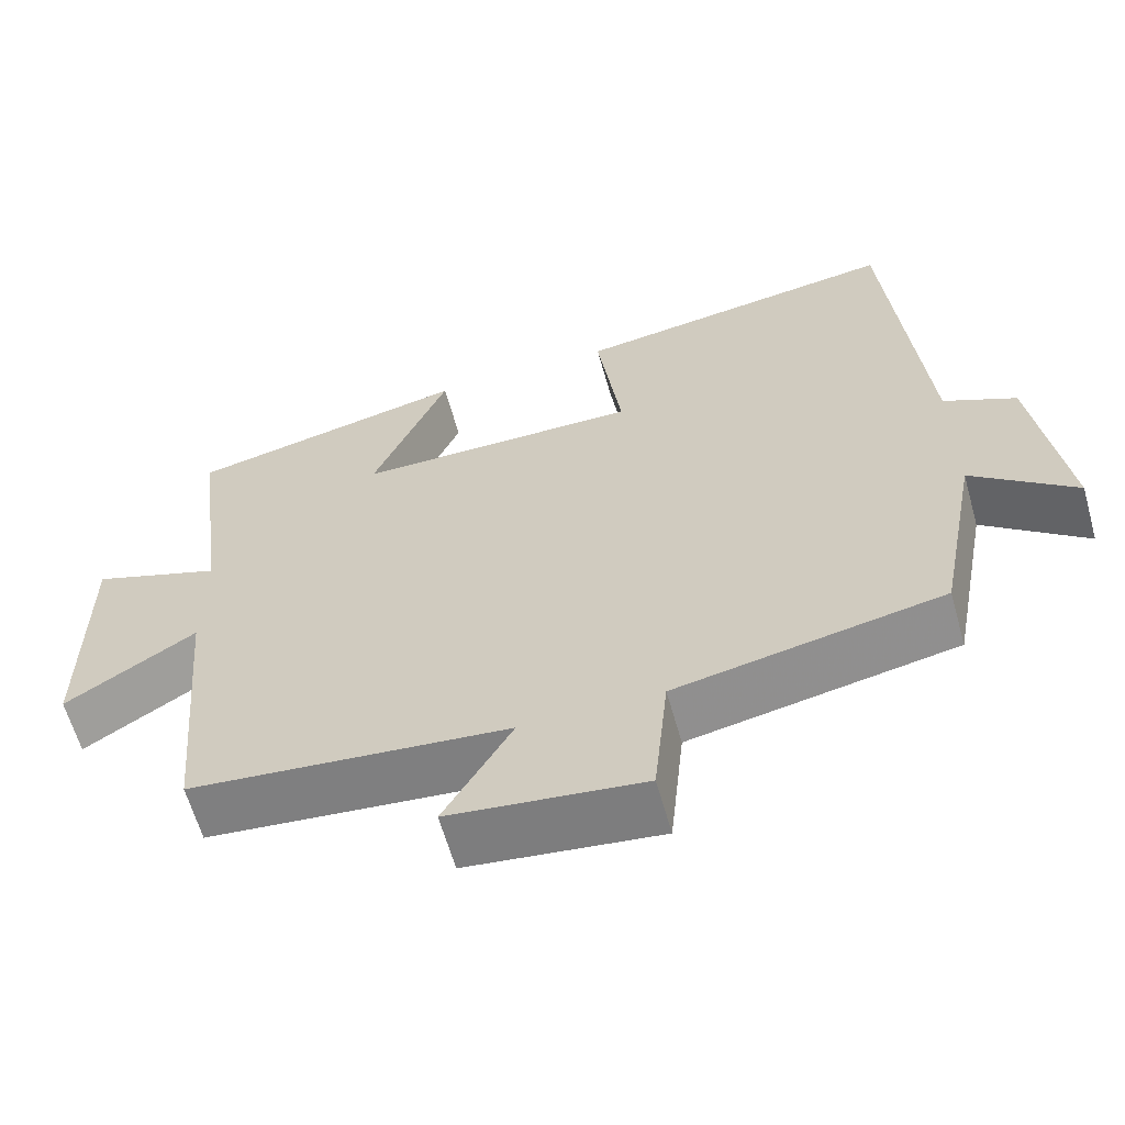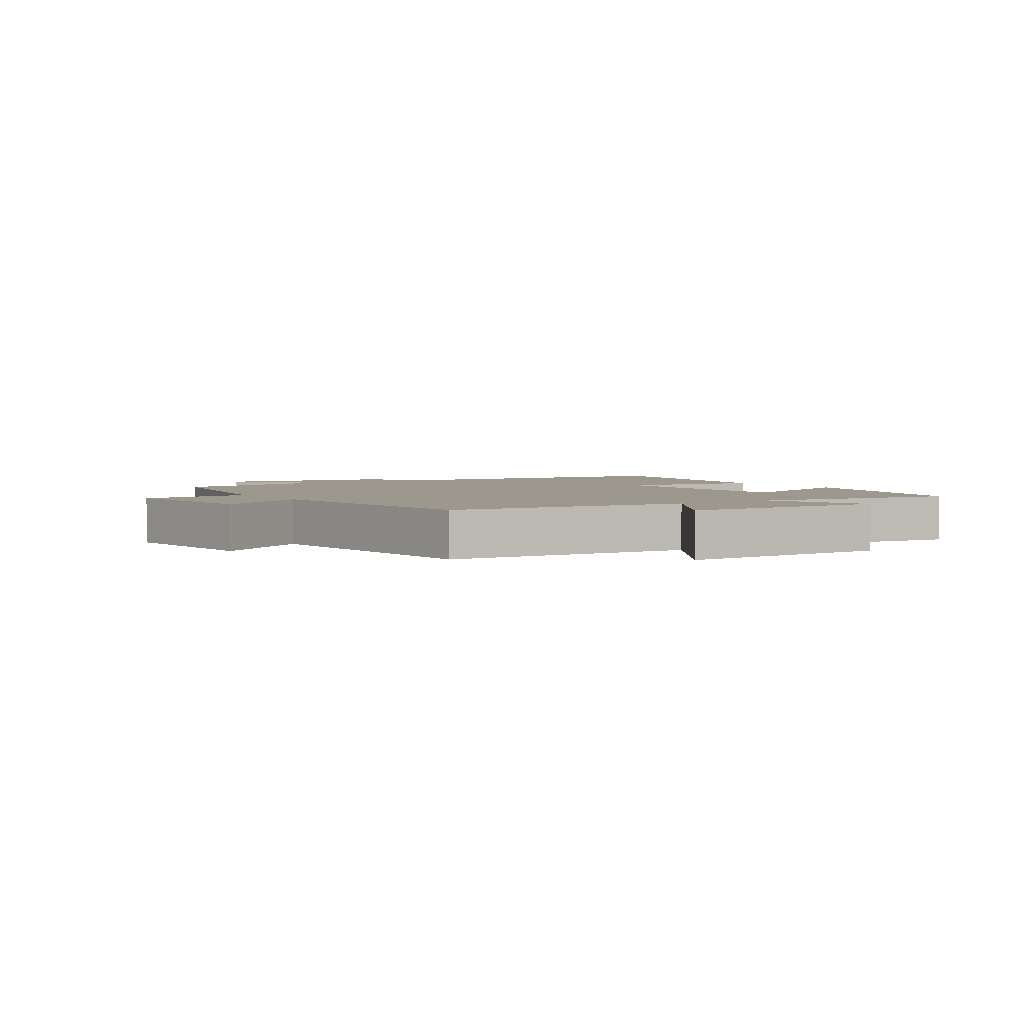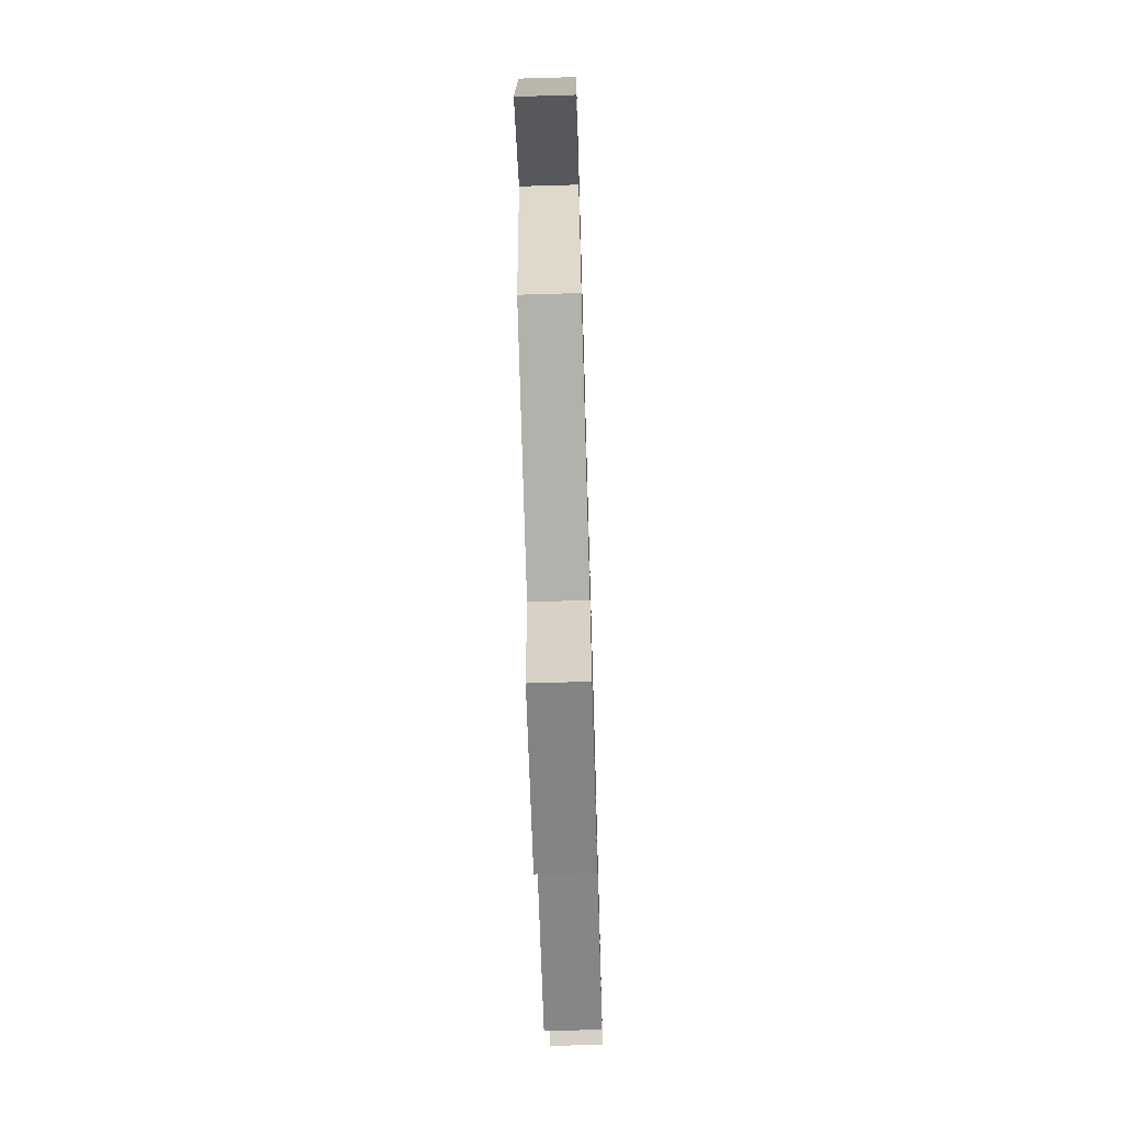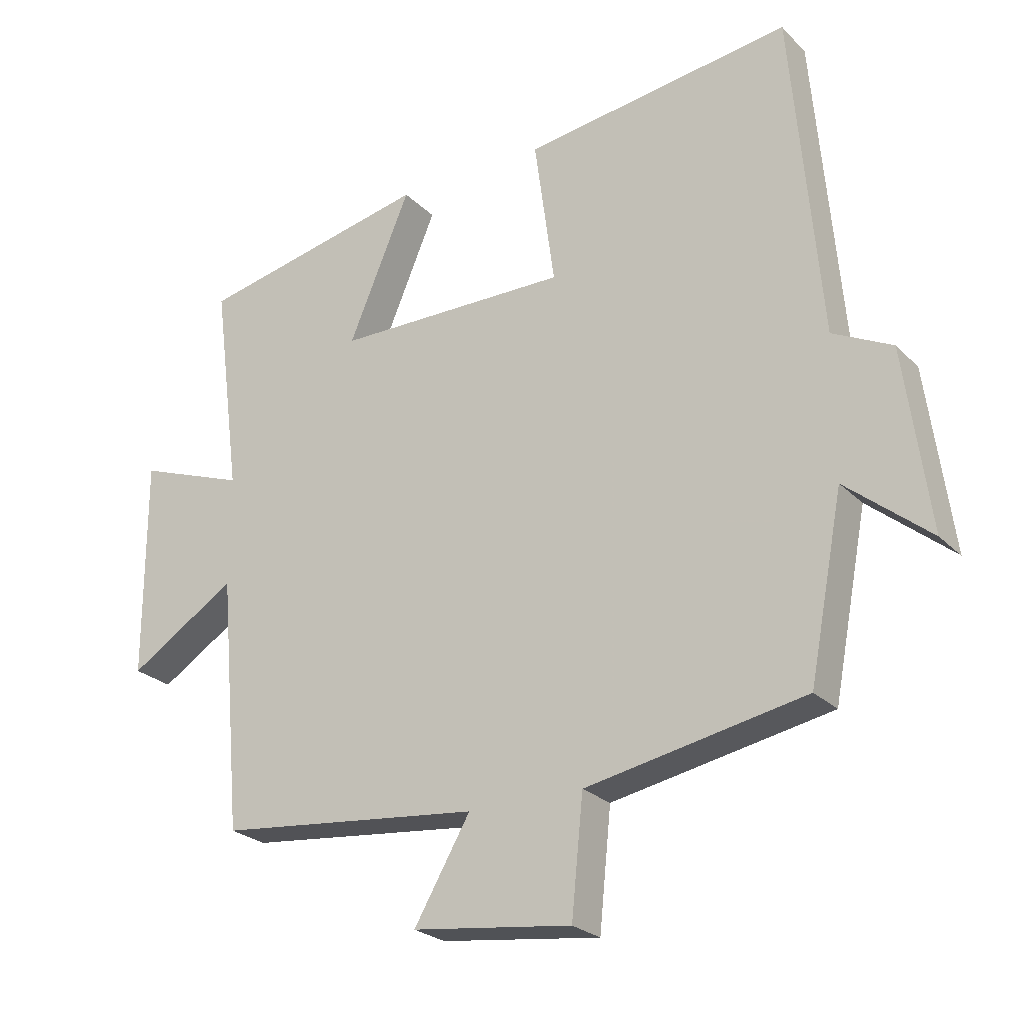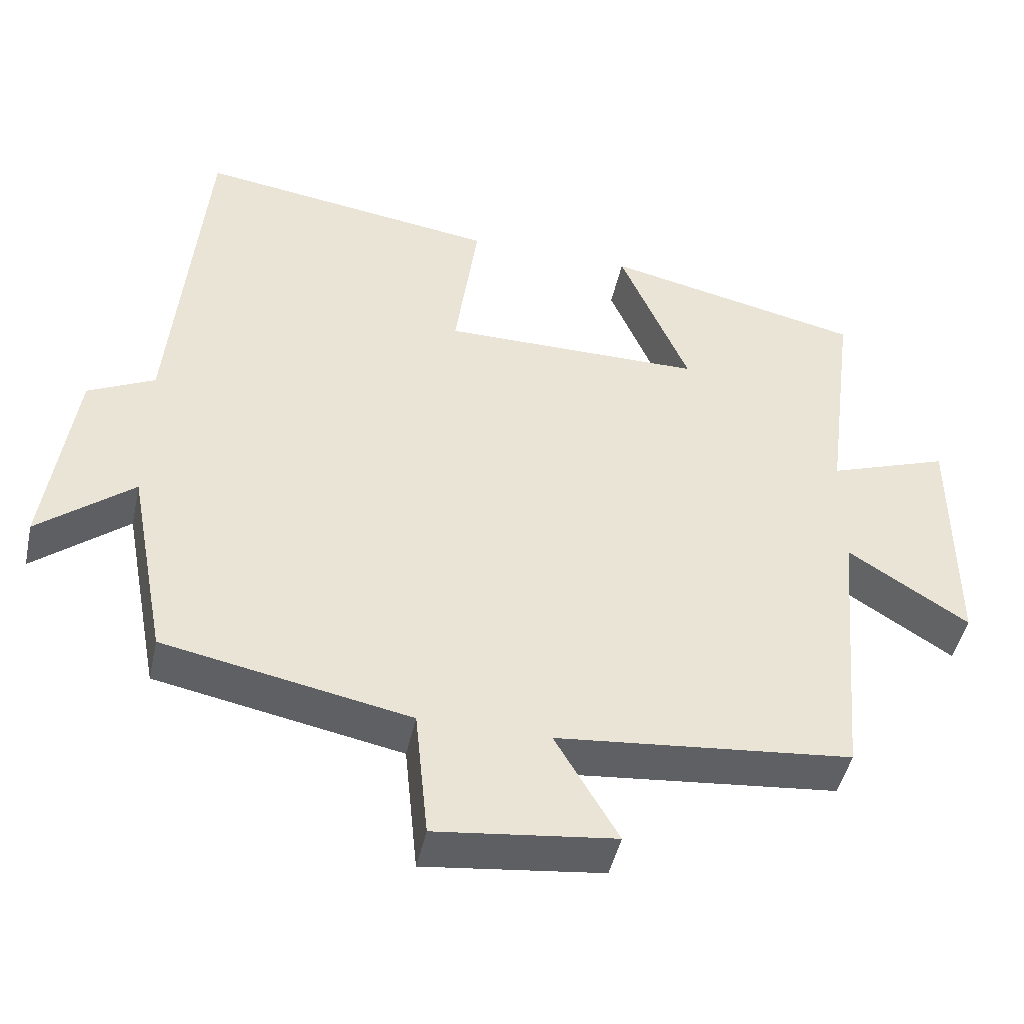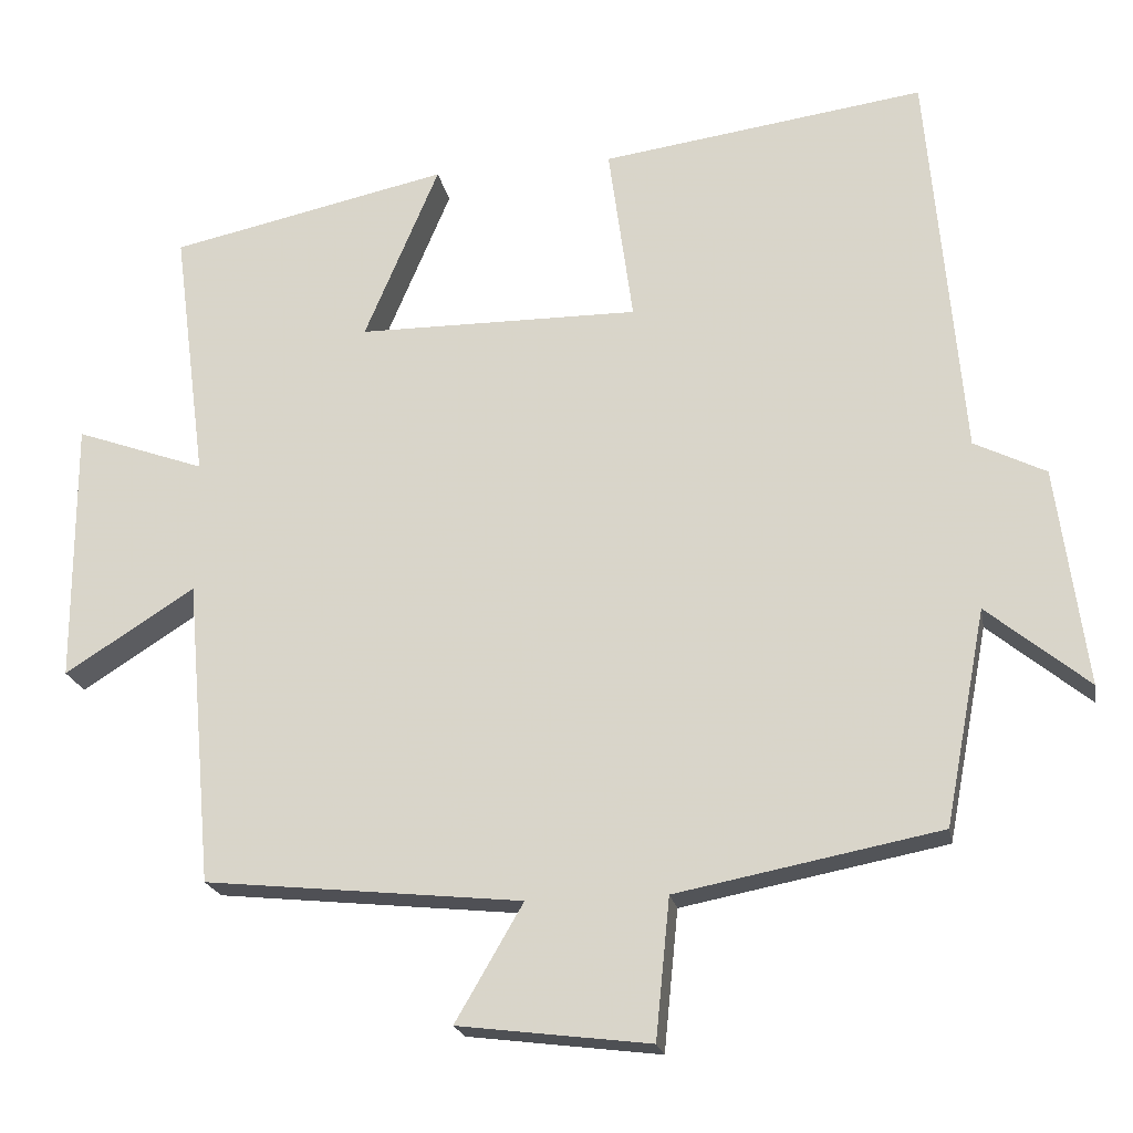
<metadata>
{"format":"obj","ext":"obj","renderer":"f3d","projection":"perspective","resolution":1024,"background":"white","views":[{"elev":-62.1,"azim":15.7,"up":"+Z"},{"elev":3.1,"azim":-123.2,"up":"+Y"},{"elev":-68.0,"azim":91.7,"up":"+Z"},{"elev":-24.6,"azim":32.8,"up":"+Z"},{"elev":-46.2,"azim":167.7,"up":"+Z"},{"elev":-20.5,"azim":10.3,"up":"+Z"}]}
</metadata>
<code>
v 0.448 0.07 -0.435
v 0.113 0.07 -0.5
v 0.095 0.07 -0.678
v -0.149 0.07 -0.648
v -0.063 0.07 -0.5
v -0.466 0.07 -0.459
v -0.5 0.07 -0.071
v -0.665 0.07 -0.176
v -0.665 0.07 0.158
v -0.5 0.07 0.099
v -0.542 0.07 0.423
v -0.187 0.07 0.5
v -0.282 0.07 0.275
v 0.076 0.07 0.273
v 0.045 0.07 0.5
v 0.456 0.07 0.558
v 0.5 0.07 0.056
v 0.591 0.07 0.011
v 0.629 0.07 -0.267
v 0.5 0.07 -0.162
v 0.448 0 -0.435
v 0.113 0 -0.5
v 0.095 0 -0.678
v -0.149 0 -0.648
v -0.063 0 -0.5
v -0.466 0 -0.459
v -0.5 0 -0.071
v -0.665 0 -0.176
v -0.665 0 0.158
v -0.5 0 0.099
v -0.542 0 0.423
v -0.187 0 0.5
v -0.282 0 0.275
v 0.076 0 0.273
v 0.045 0 0.5
v 0.456 0 0.558
v 0.5 0 0.056
v 0.591 0 0.011
v 0.629 0 -0.267
v 0.5 0 -0.162
f 17 18 19 20
f 17 20 1 2
f 14 15 16 17
f 13 14 17 2
f 10 11 12 13
f 10 13 2 3
f 7 8 9 10
f 5 6 7 10
f 5 10 3
f 3 4 5
f 40 39 38 37
f 22 21 40 37
f 37 36 35 34
f 22 37 34 33
f 33 32 31 30
f 23 22 33 30
f 30 29 28 27
f 30 27 26 25
f 23 30 25
f 25 24 23
f 1 21 22 2
f 2 22 23 3
f 3 23 24 4
f 4 24 25 5
f 5 25 26 6
f 6 26 27 7
f 7 27 28 8
f 8 28 29 9
f 9 29 30 10
f 10 30 31 11
f 11 31 32 12
f 12 32 33 13
f 13 33 34 14
f 14 34 35 15
f 15 35 36 16
f 16 36 37 17
f 17 37 38 18
f 18 38 39 19
f 19 39 40 20
f 20 40 21 1

</code>
